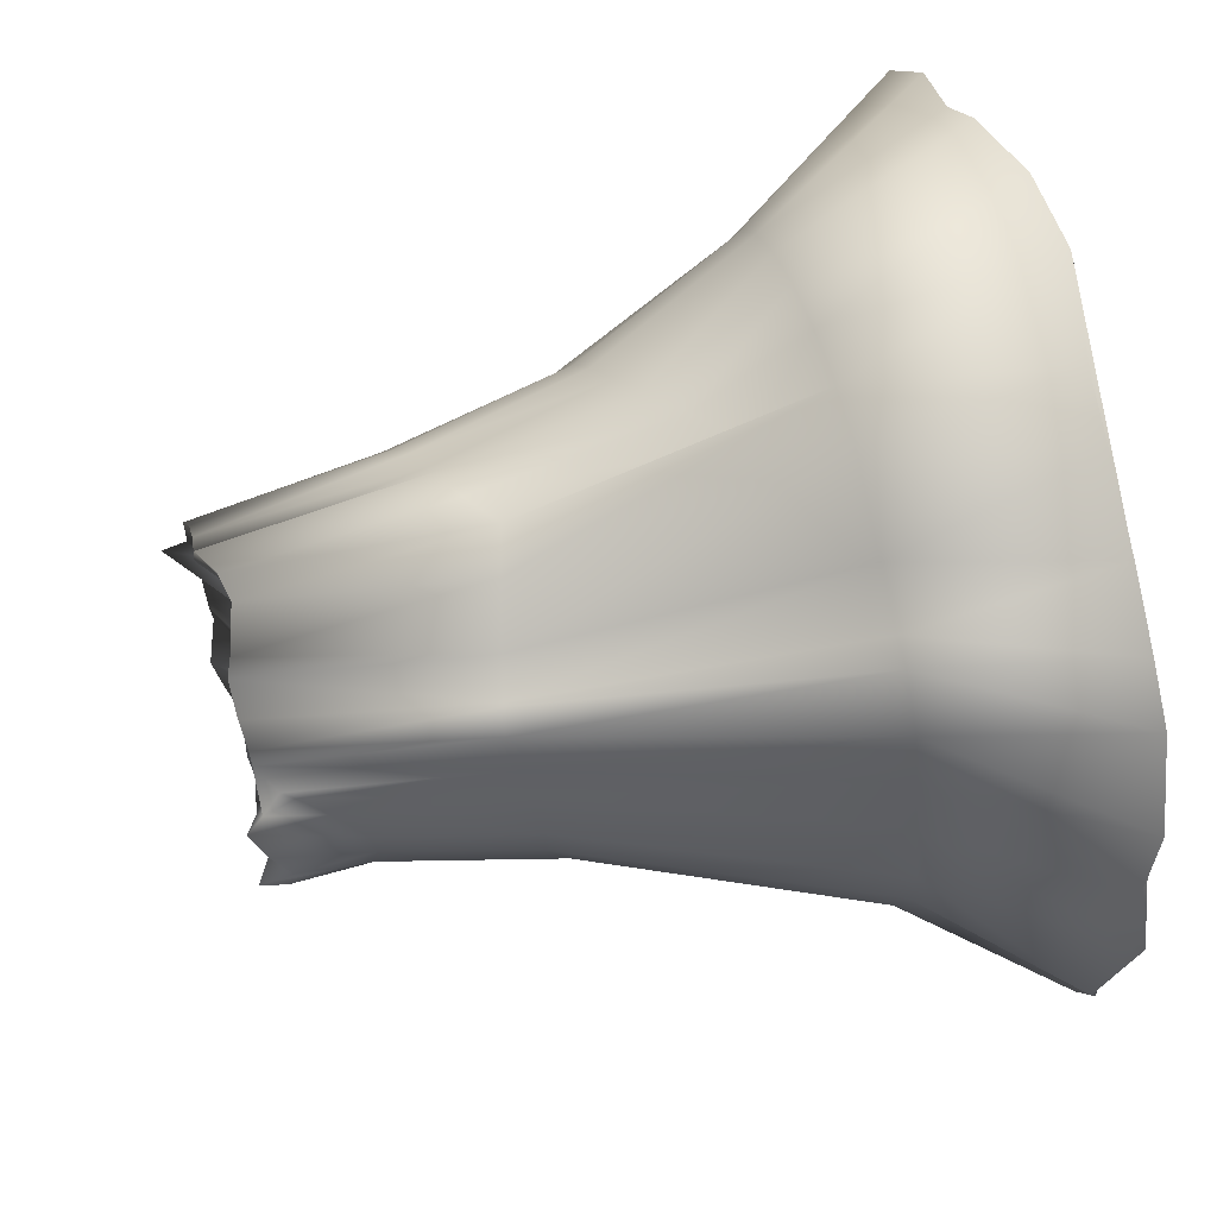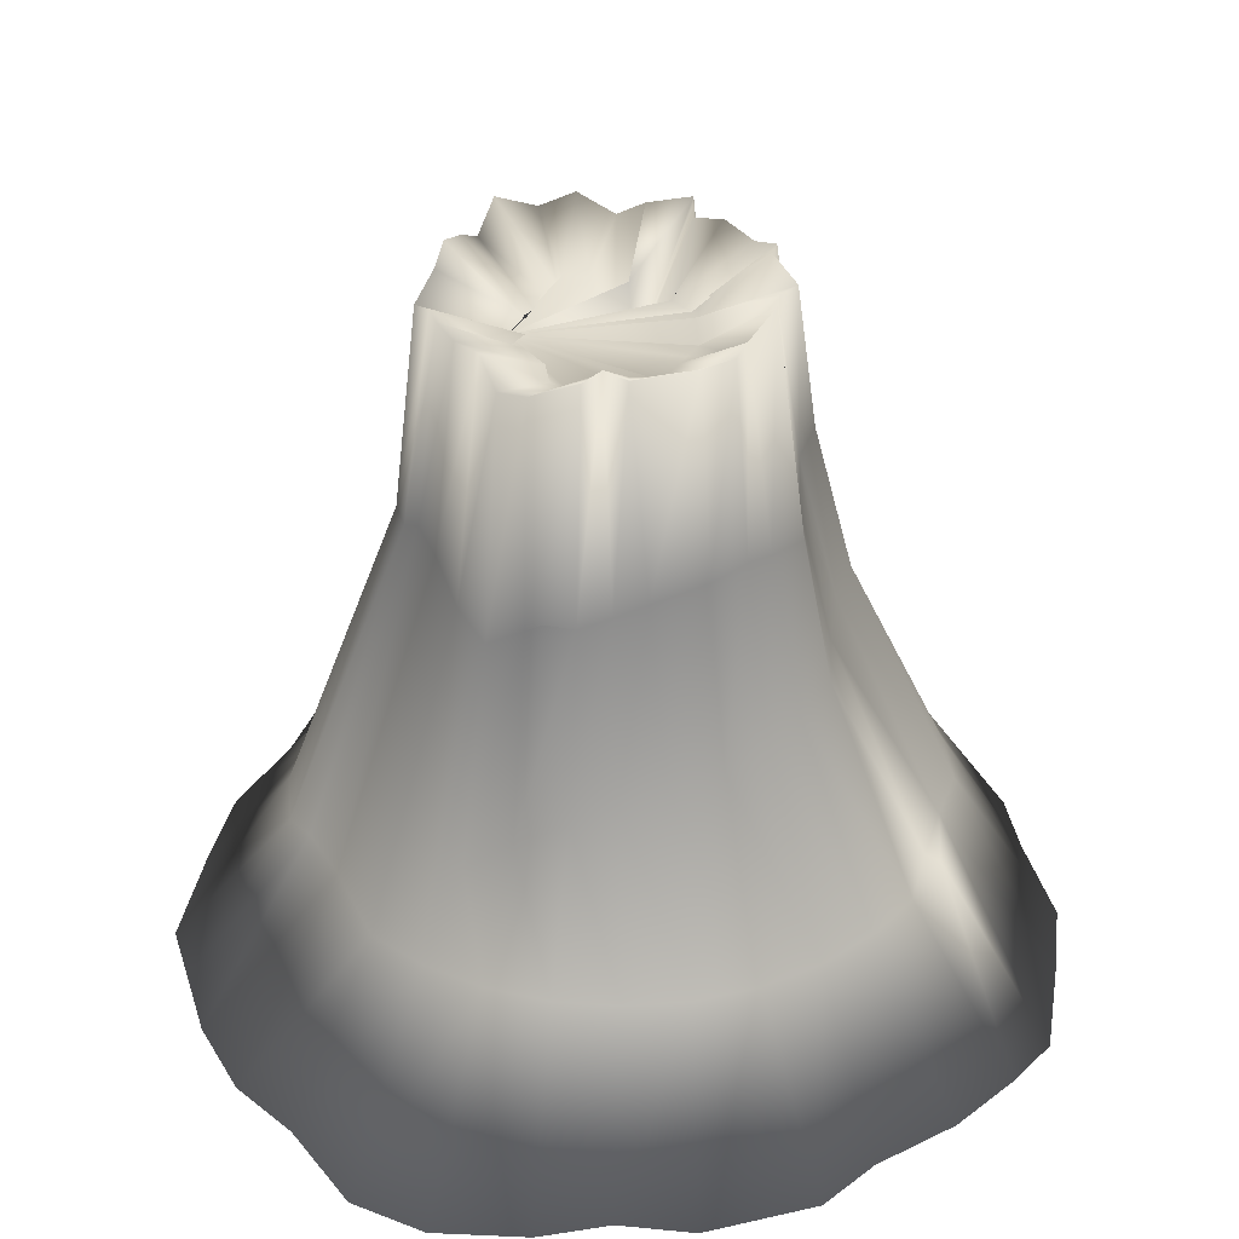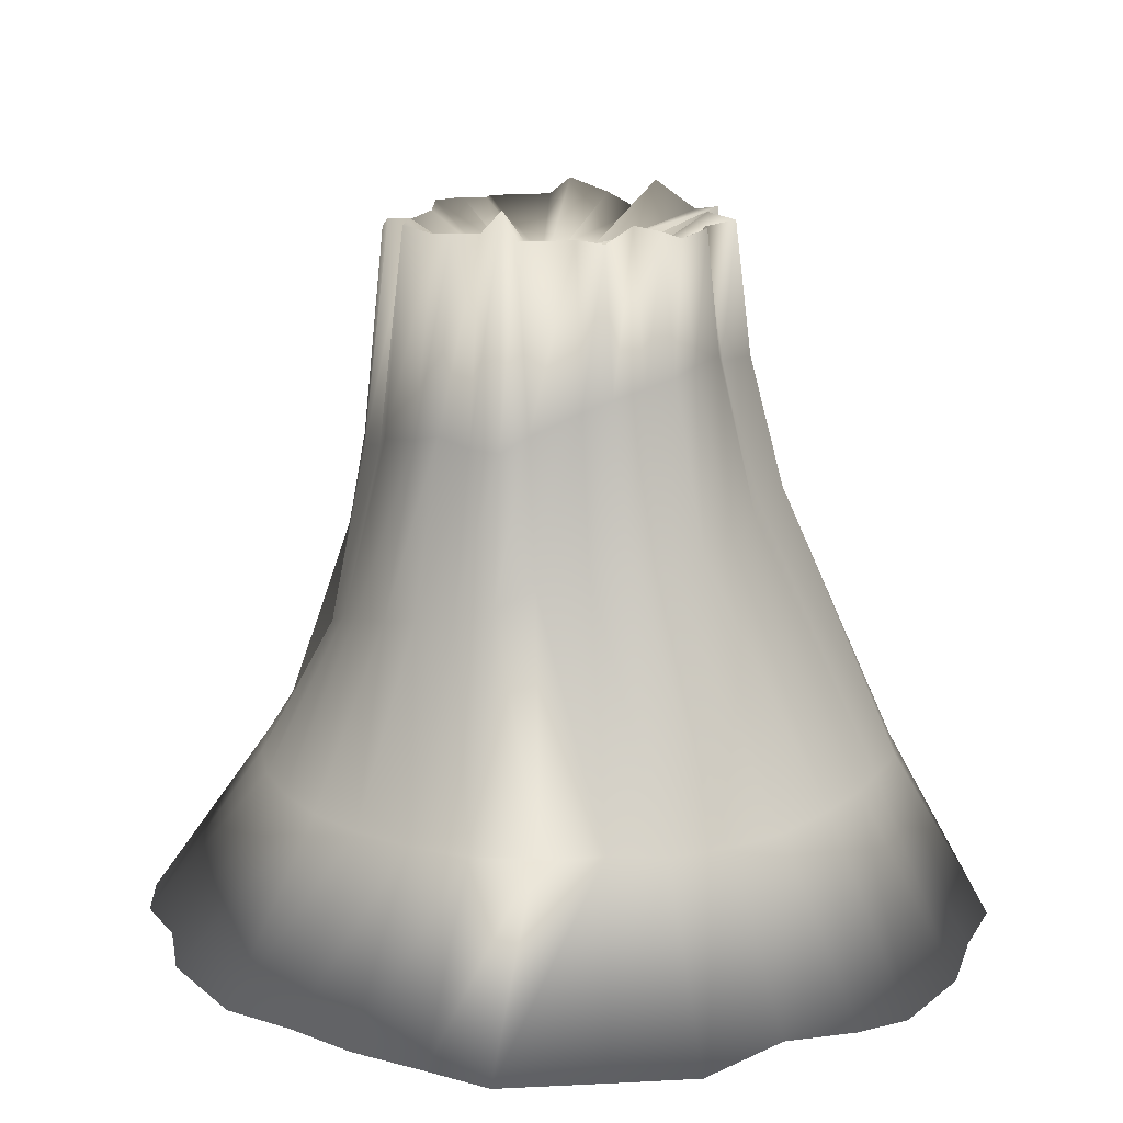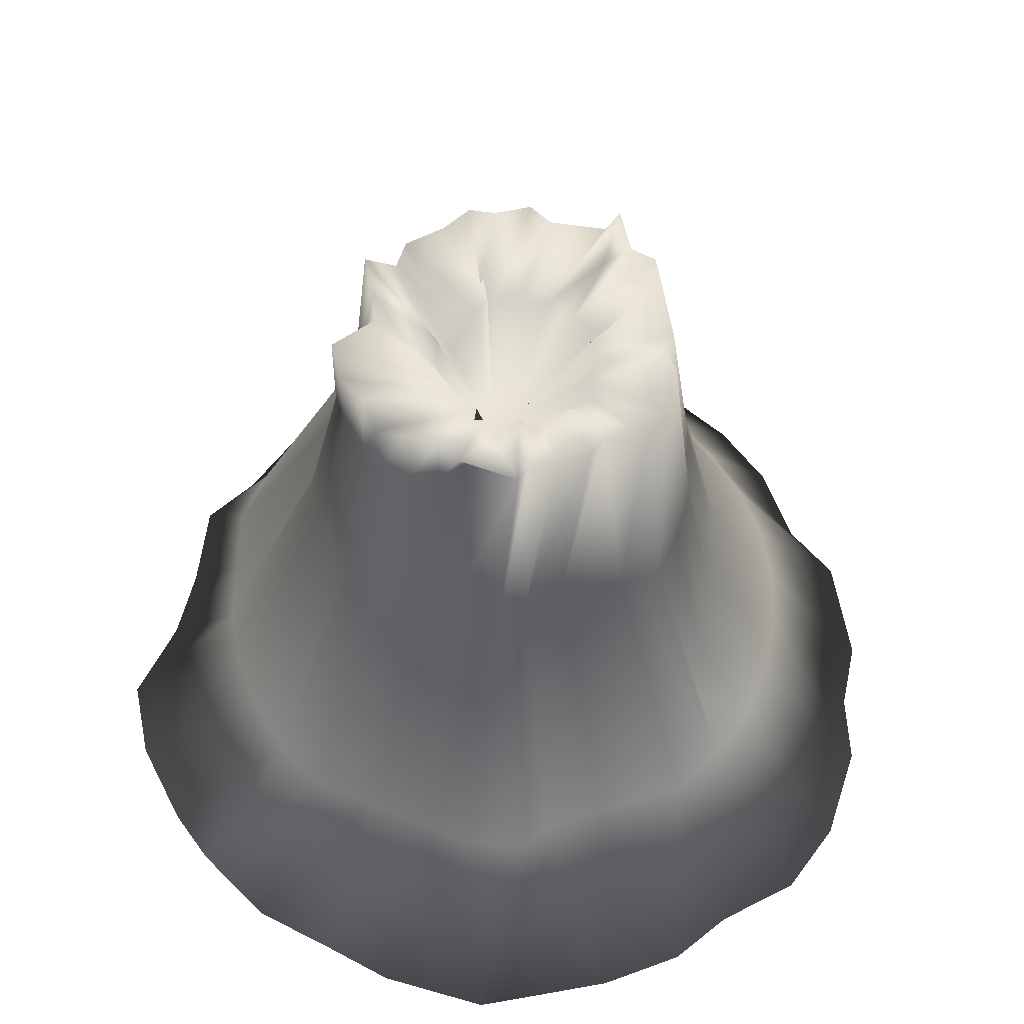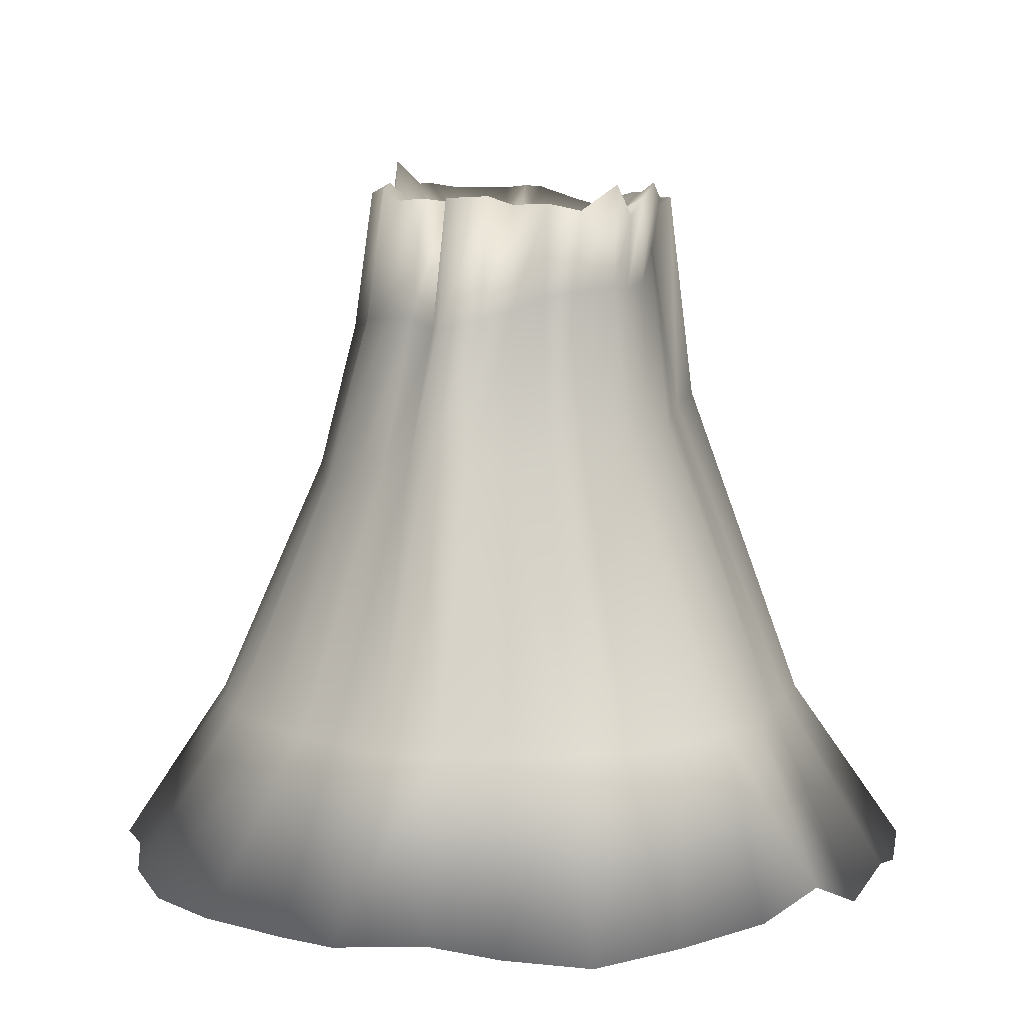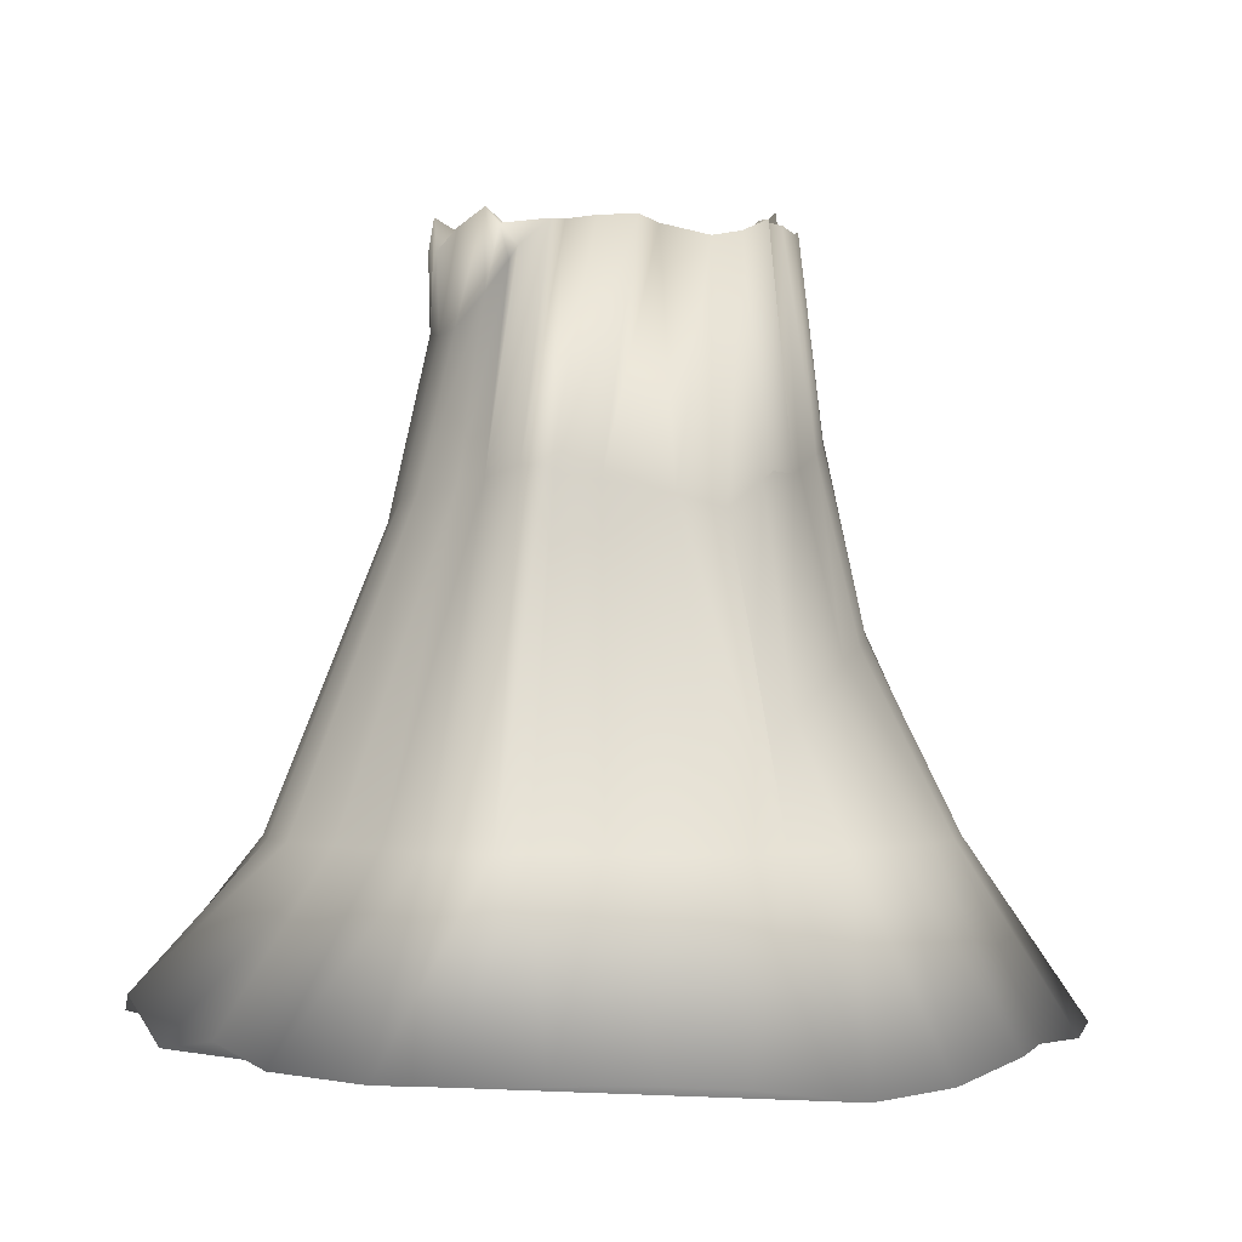
<metadata>
{"format":"obj","ext":"obj","renderer":"f3d","projection":"perspective","resolution":1024,"background":"white","views":[{"elev":62.0,"azim":-104.8,"up":"+Z"},{"elev":35.7,"azim":33.7,"up":"+Y"},{"elev":17.0,"azim":107.7,"up":"+Y"},{"elev":58.6,"azim":-49.7,"up":"+Y"},{"elev":9.3,"azim":-145.6,"up":"+Y"},{"elev":-0.6,"azim":-27.3,"up":"+Y"}]}
</metadata>
<code>
o Cone
v 0.1256 1.738 -0.2193
v 0.2012 1.776 -0.08862
v 0.476 1.81 0.06623
v 0.2359 1.736 0.214
v 0.16 1.743 0.2977
v 0.05432 1.705 0.3627
v -0.00252 1.718 0.3749
v -0.1407 1.754 0.3062
v -0.2768 1.772 -0.0879
v -0.2126 1.759 -0.1445
v -0.09777 1.892 -0.5451
v -0.215 0 -1.13
v -0.1935 1.897 -0.4216
v -0.2604 1.865 -0.3582
v -0.4352 1.875 -0.3965
v -0.509 1.848 -0.2943
v -0.559 1.937 -0.1342
v -0.5782 1.824 -0.06807
v -1.081 0 -0.215
v -0.5592 1.884 0.04264
v -0.525 1.936 0.1731
v -0.51 1.876 0.2446
v -0.9741 0 0.4218
v -0.4359 1.872 0.4427
v -0.3838 1.873 0.4394
v -0.3087 1.882 0.5037
v -0.678 0 0.8029
v -0.2016 1.884 0.5663
v -0.1247 1.863 0.5517
v -0.215 0 1.081
v 0.003184 1.823 0.6445
v 0.108 1.844 0.6448
v 0.215 0 1.081
v 0.242 1.896 0.5722
v 0.2583 1.902 0.4867
v 0.3437 1.893 0.4813
v 0.4811 1.896 0.3197
v 0.5453 1.912 0.2369
v 0.5253 1.913 0.1457
v 0.5676 2.001 0.05627
v 1.102 0 -0
v 0.5448 1.898 0.01538
v 0.4439 1.896 -0.153
v 0.4548 1.889 -0.2541
v 0.328 1.931 -0.3107
v 0.2917 1.91 -0.4006
v 0.1911 1.872 -0.4368
v 0.3689 0 -1.018
v 0.05044 1.885 -0.4851
v -0.03975 1.875 -0.4525
v 0.002305 1.509 -0.2364
v 0.06225 1.751 -0.1742
v 0.2693 1.743 -0.005929
v 0.09488 1.73 0.2959
v -0.03895 1.75 0.344
v -0.1885 1.748 0.3184
v -0.1891 1.75 0.2346
v -0.2815 1.701 0.1988
v -0.2505 1.752 0.09862
v -0.267 1.746 -0.05481
v -0.1405 1.497 -0.1711
v 0.9164 0 0.6123
v 1.018 0 0.4218
v 1.027 0 -0.215
v 0.9164 0 -0.6123
v -0.1146 1.744 -0.208
v -0.08333 1.498 -0.1977
v 0.1328 1.731 -0.1803
v 0.1654 1.721 -0.172
v 0.2349 1.706 -0.06181
v 0.2671 1.738 0.06193
v 0.2739 1.738 0.1007
v 0.2721 1.735 0.2177
v 0.1956 1.742 0.2548
v -0.274 1.761 0.1565
v -0.2707 1.723 0.1137
v -0.2879 1.75 0.002647
v -0.4218 0 -1.067
v -1.102 0 -1e-06
v -0.7793 0 0.7793
v -0.4874 0 0.9047
v -0 0 1.102
v 0.4218 0 1.018
v 0.7793 0 0.7793
v 1.081 0 0.215
v 0.9643 0 -0.4218
v 0.7793 0 -0.7793
v 0.1621 0 -1.081
v -1.098 -0.6033 -1.112
v -1.289 -0.5654 -0.8674
v -1.426 -0.5416 -0.5444
v -1.446 -0.543 0.3073
v -1.377 -0.6026 0.5556
v -0.8291 -0.597 1.238
v -0.5591 -0.5943 1.387
v -0.3054 -0.6156 1.426
v 0.6057 -0.583 1.393
v 0.7849 -0.5764 1.221
v 1.013 -0.5859 1.098
v 1.313 -0.5931 0.548
v 1.241 -0.5894 -0.8272
v 0.9975 -0.5473 -1.027
v 0.6077 -0.6061 -1.357
v 0.2903 -0.5937 -1.459
v -0.03664 -0.604 -1.444
v -0.569 1.56 -0.07445
v -0.6803 1.055 -0.1096
v -0.1051 1.43 -0.6022
v -0.1287 0.9716 -0.7195
v -0.5197 1.678 0.1624
v -0.6157 1.083 0.1691
v -0.2833 1.486 -0.4055
v -0.3686 0.9476 -0.5422
v 0.6201 1.254 0.2636
v 0.7382 0.6576 0.3091
v -0.01341 0.9478 -0.6636
v -0.02346 1.422 -0.5251
v -0.4999 1.562 -0.2988
v -0.5992 0.9925 -0.3793
v 0.3276 1.435 -0.4561
v 0.4081 0.8525 -0.5876
v -0.4651 1.12 0.5021
v -0.5633 1.577 0.03548
v -0.6846 1.058 0.02374
v -0.5618 1.573 -0.1584
v -0.6739 0.9784 -0.2347
v 0.00624 1.002 0.7397
v 0.004908 0.2393 0.8884
v 0.5068 1.391 -0.2994
v 0.6108 0.8689 -0.3827
v -0.4318 1.545 -0.4046
v -0.5104 1.003 -0.4943
v 0.3936 1.408 -0.3752
v 0.5081 0.8252 -0.4949
v -0.3158 1.085 0.5455
v -0.2091 1.461 -0.4952
v -0.2599 0.9512 -0.6433
v 0.6329 1.224 0.1512
v 0.7582 0.6974 0.1648
v -0.4708 1.77 0.2287
v -0.5741 1.102 0.2779
v 0.2791 1.114 0.658
v 0.326 0.4803 0.7754
v -0.4517 1.811 0.2523
v 0.2014 1.45 -0.4905
v 0.2453 0.8574 -0.6447
v -0.1379 1.043 0.6806
v 0.4421 1.185 0.5186
v 0.5567 0.5881 0.5898
v -0.436 1.11 0.4721
v 0.6746 1.227 0.03378
v 0.7811 0.7342 0.01992
v 0.06373 1.46 -0.536
v 0.08993 0.9223 -0.6775
v -0.5368 1.131 0.4475
v 0.1361 1.089 0.7178
v 0.1695 0.3835 0.8464
v 0.5152 1.343 -0.1968
v 0.6308 0.8285 -0.2592
v 0.6105 1.274 -0.04581
v 0.7076 0.7911 -0.09933
v 0.3504 1.134 0.5741
v 0.4426 0.5439 0.681
v 0.5571 1.22 0.3701
v 0.6692 0.6138 0.4455
v 0.187 1.119 0.6965
v -0.7793 0 -0.7793
v -0.6123 0 -0.9164
v -0.9164 0 0.6123
v -1.018 0 -0.4218
v -0.9164 0 -0.6123
v -1.037 0 0.215
v 0.6123 0 -0.9164
v -0 0 -1.102
v 0.6123 0 0.9164
v 1.081 0.000128 -0.215
v -0.551 -0.5818 -1.293
v -0.2785 -0.5867 -1.47
v -0.7809 -0.6134 -1.191
v -1.047 -0.6059 1.056
v -1.216 -0.6071 0.9166
v -1.498 -0.5942 -0.006944
v -1.499 -0.4643 -0.3015
v 0.8184 -0.5691 -1.234
v 1.372 -0.583 -0.5632
v 0.006286 -0.6557 1.537
v 0.295 -0.6349 1.519
v 1.453 -0.5659 0.2799
v 1.268 -0.583 0.7936
v 1.526 -0.5803 -0.218
v 1.513 -0.5603 0.006691
f 80 122 155 169
f 15 16 9 10
f 27 150 122 80
f 32 34 54 6
f 81 135 150 27
f 28 29 55 8
f 30 147 135 81
f 39 40 3 72
f 82 128 127 147 30
f 29 31 7 55
f 33 157 128 82
f 31 32 6 7
f 83 143 157 33
f 14 15 10 61
f 175 163 143 83
f 17 18 77 60
f 62 165 149 84
f 34 35 5 54
f 63 115 165 62
f 11 13 66 67
f 36 37 4 74
f 86 159 161 64
f 40 42 53 3
f 45 46 1 69
f 173 121 134 87
f 47 49 52 68
f 49 50 51 52
f 85 139 115 63
f 65 130 159 86
f 21 22 75 76
f 84 149 163 175
f 87 134 130 65
f 25 26 56 57
f 20 21 76 59
f 88 154 146 48
f 46 47 68 1
f 41 152 139 85
f 48 146 121 173
f 18 20 59 77
f 174 116 154 88
f 64 161 152 41
f 24 25 57 58
f 37 38 73 4
f 23 141 111 172
f 78 137 109 12
f 19 107 126 170
f 12 109 116 174
f 167 132 113 168
f 38 39 72 73
f 169 155 141 23
f 172 111 124 79
f 79 124 107 19
f 16 17 60 9
f 170 126 119 171
f 42 43 70 53
f 43 44 2 70
f 35 36 74 5
f 26 28 8 56
f 171 119 132 167
f 50 11 67 51
f 13 14 61 66
f 22 144 24 58 75
f 168 113 137 78
f 44 45 69 2
f 72 3 71
f 3 53 71
f 180 181 93 92 182 183 91 90 89 179 177 178 105 104 103 184 102 101 185 190 191 188 100 189 99 98 97 187 186 96 95 94
f 86 64 176
f 64 41 176
f 155 122 25 24
f 135 147 29 28
f 157 143 142 166 156
f 156 166 142 34 32
f 165 115 114 164
f 164 114 38 37
f 134 121 120 133
f 133 120 46 45
f 163 149 148 162
f 162 148 36 35
f 139 152 151 138
f 138 151 40 39
f 113 132 131 112
f 112 131 15 14
f 119 126 125 118
f 118 125 17 16
f 150 135 28 26
f 128 157 156 127
f 127 156 32 31
f 149 165 164 148
f 148 164 37 36
f 159 130 129 158
f 158 129 44 43
f 146 154 153 145
f 145 153 49 47
f 152 161 160 151
f 151 160 42 40
f 116 109 108 117
f 117 108 11 50
f 132 119 118 131
f 131 118 16 15
f 161 159 158 160
f 160 158 43 42
f 115 139 138 114
f 114 138 39 38
f 154 116 117 153
f 153 117 50 49
f 126 107 106 125
f 125 106 18 17
f 107 124 123 106
f 106 123 20 18
f 137 113 112 136
f 136 112 14 13
f 122 150 26 25
f 147 127 31 29
f 143 163 162 142
f 142 162 35 34
f 109 137 136 108
f 108 136 13 11
f 124 111 110 123
f 123 110 21 20
f 130 134 133 129
f 129 133 45 44
f 121 146 145 120
f 120 145 47 46
f 111 141 140 110
f 110 140 22 21
f 141 155 24 144 140
f 140 144 22
f 173 87 102 184
f 33 82 186 187
f 82 30 96 186
f 88 48 103 104
f 174 88 104 105
f 79 19 183 182
f 78 12 178 177
f 86 176 190 185
f 19 170 91 183
f 48 173 184 103
f 63 62 189 100
f 83 33 187 97
f 81 27 94 95
f 87 65 101 102
f 85 63 100 188
f 23 172 92 93
f 62 84 99 189
f 167 168 179 89
f 65 86 185 101
f 41 85 188 191
f 169 23 93 181
f 30 81 95 96
f 80 169 181 180
f 171 167 89 90
f 12 174 105 178
f 175 83 97 98
f 170 171 90 91
f 27 80 180 94
f 84 175 98 99
f 172 79 182 92
f 168 78 177 179
f 176 41 191 190
f 58 57 56 8 55 7 6 54 5 74 4 73 72 71 53 70 2 69 1 68 52 51 67 66 61 10 9 60 77 59 76 75

</code>
